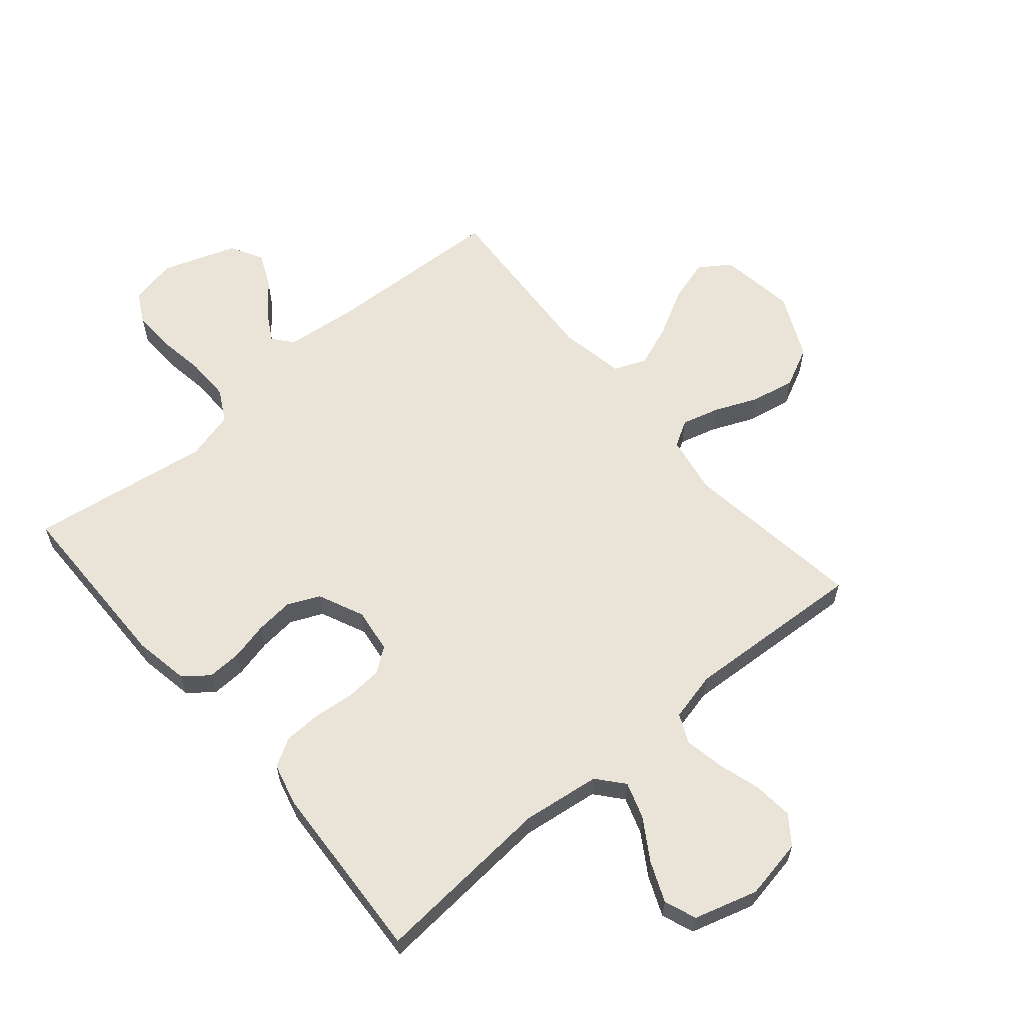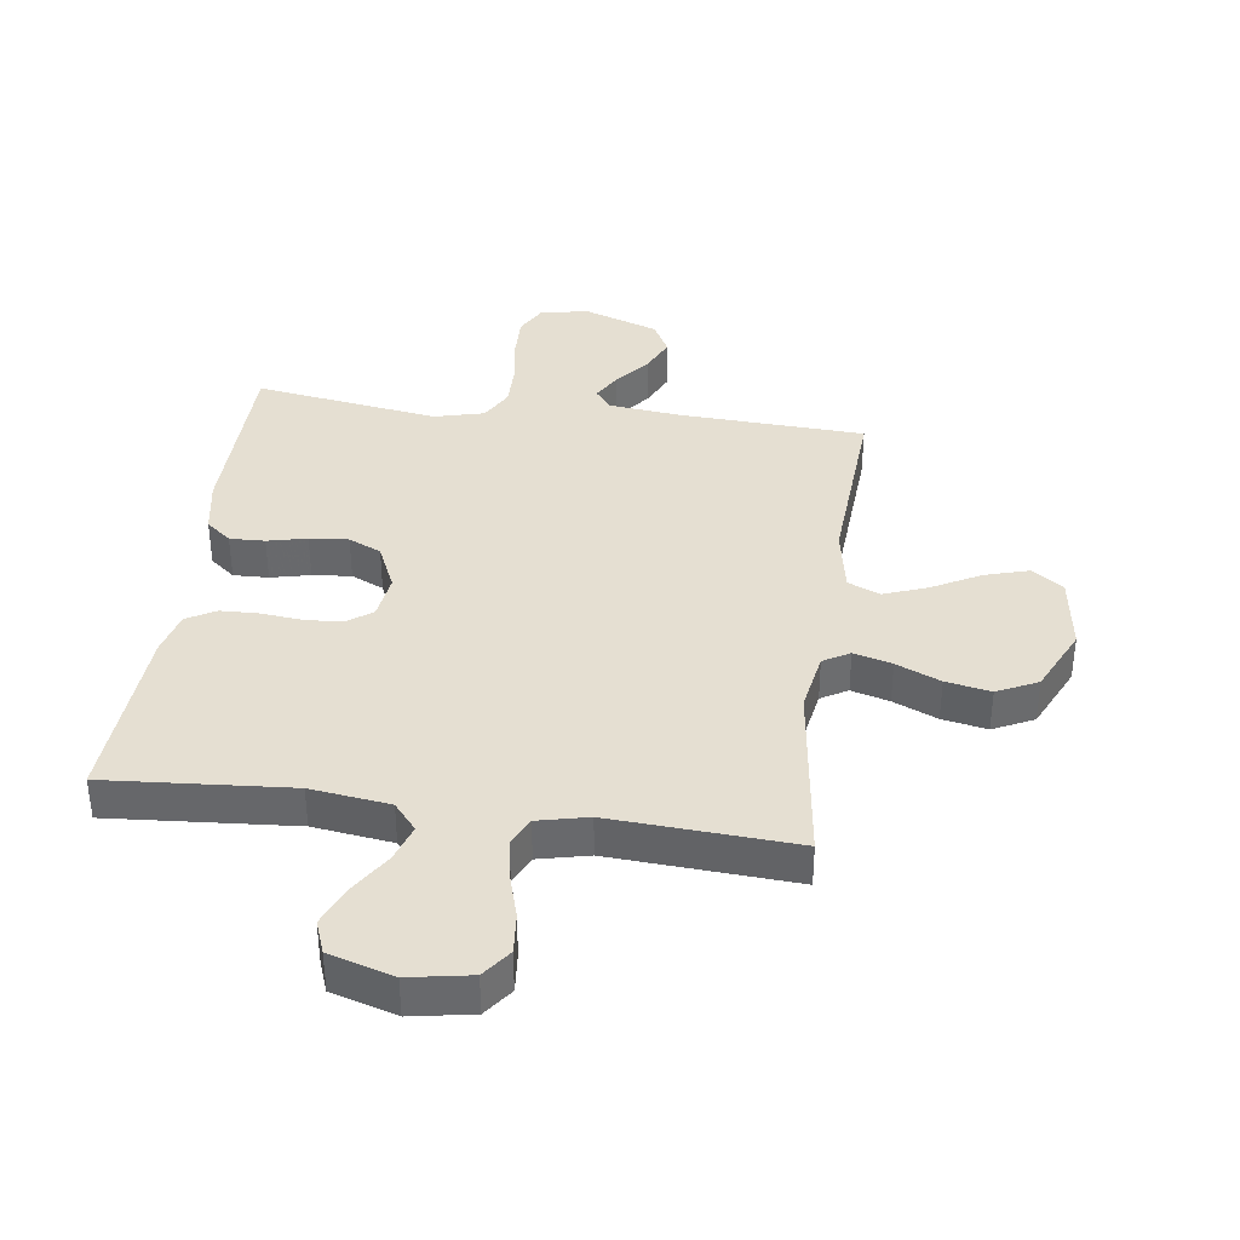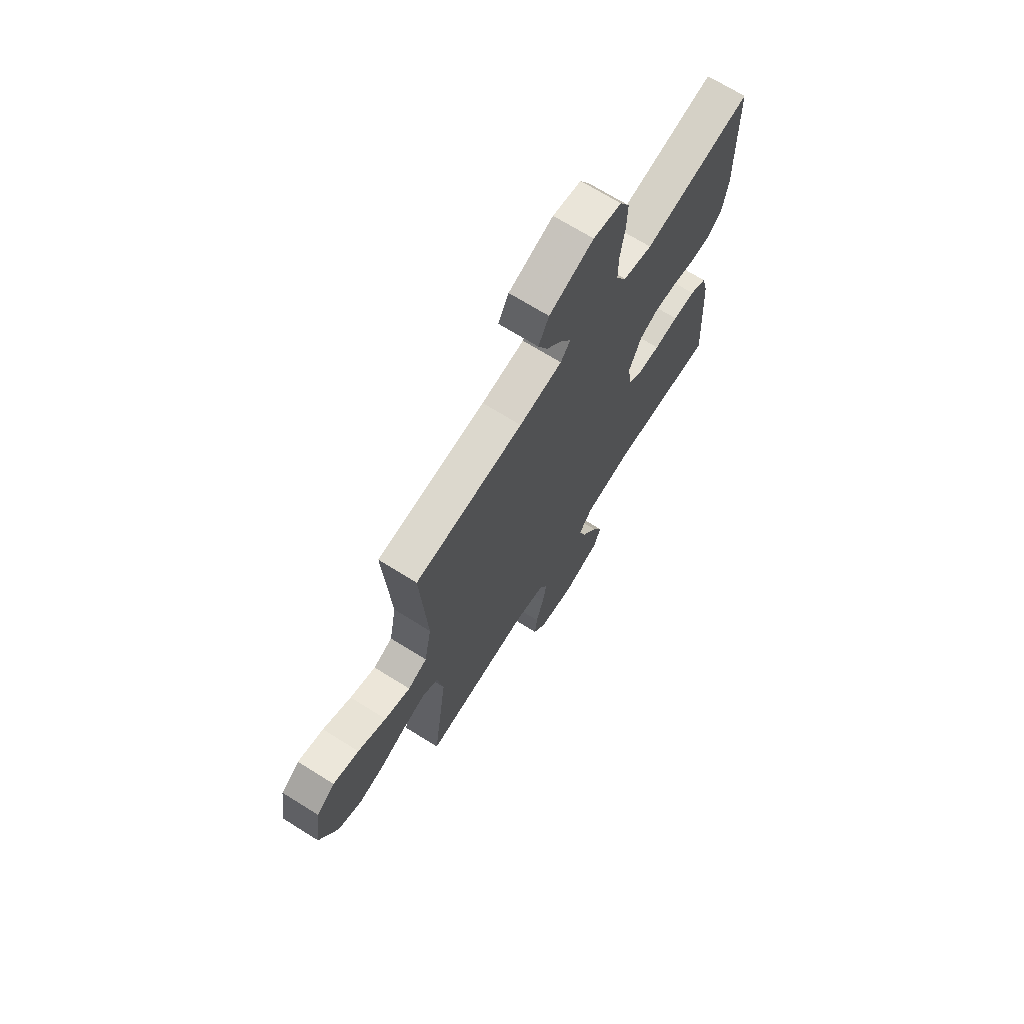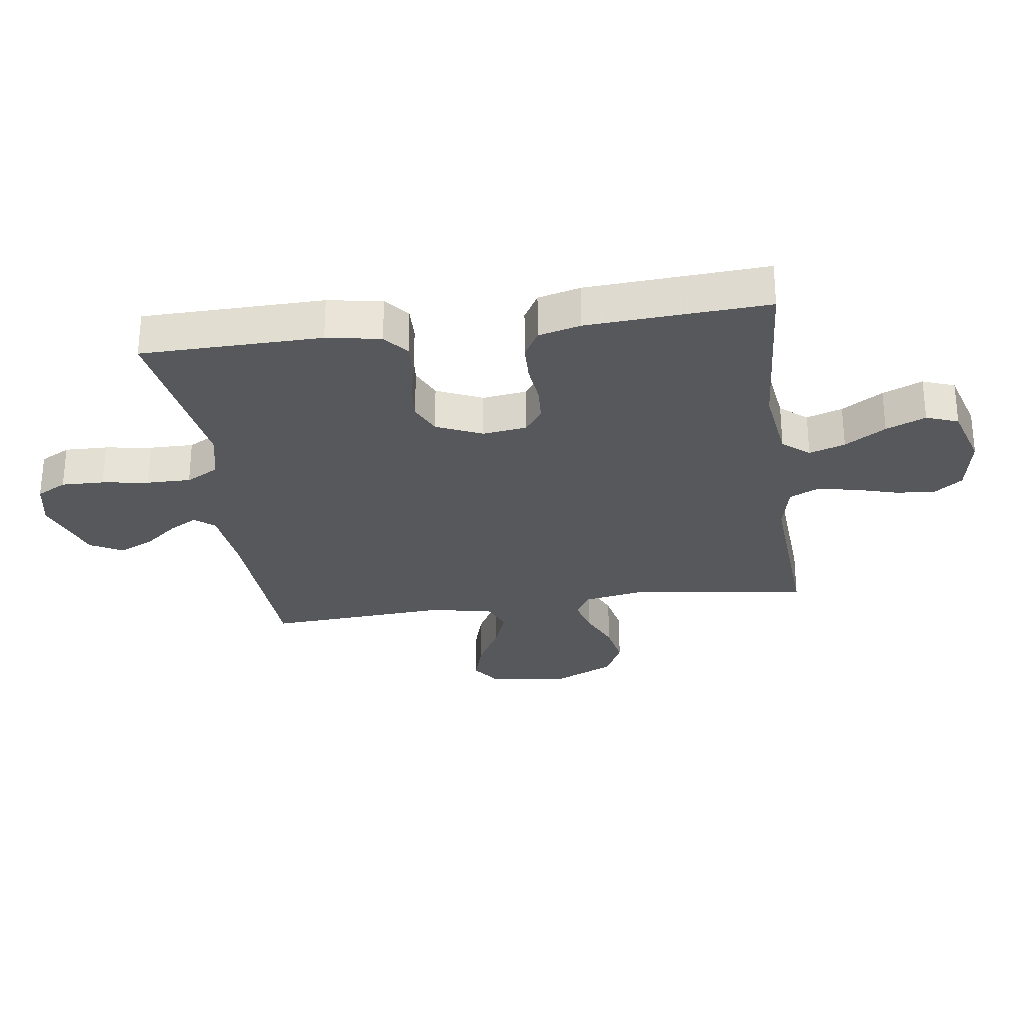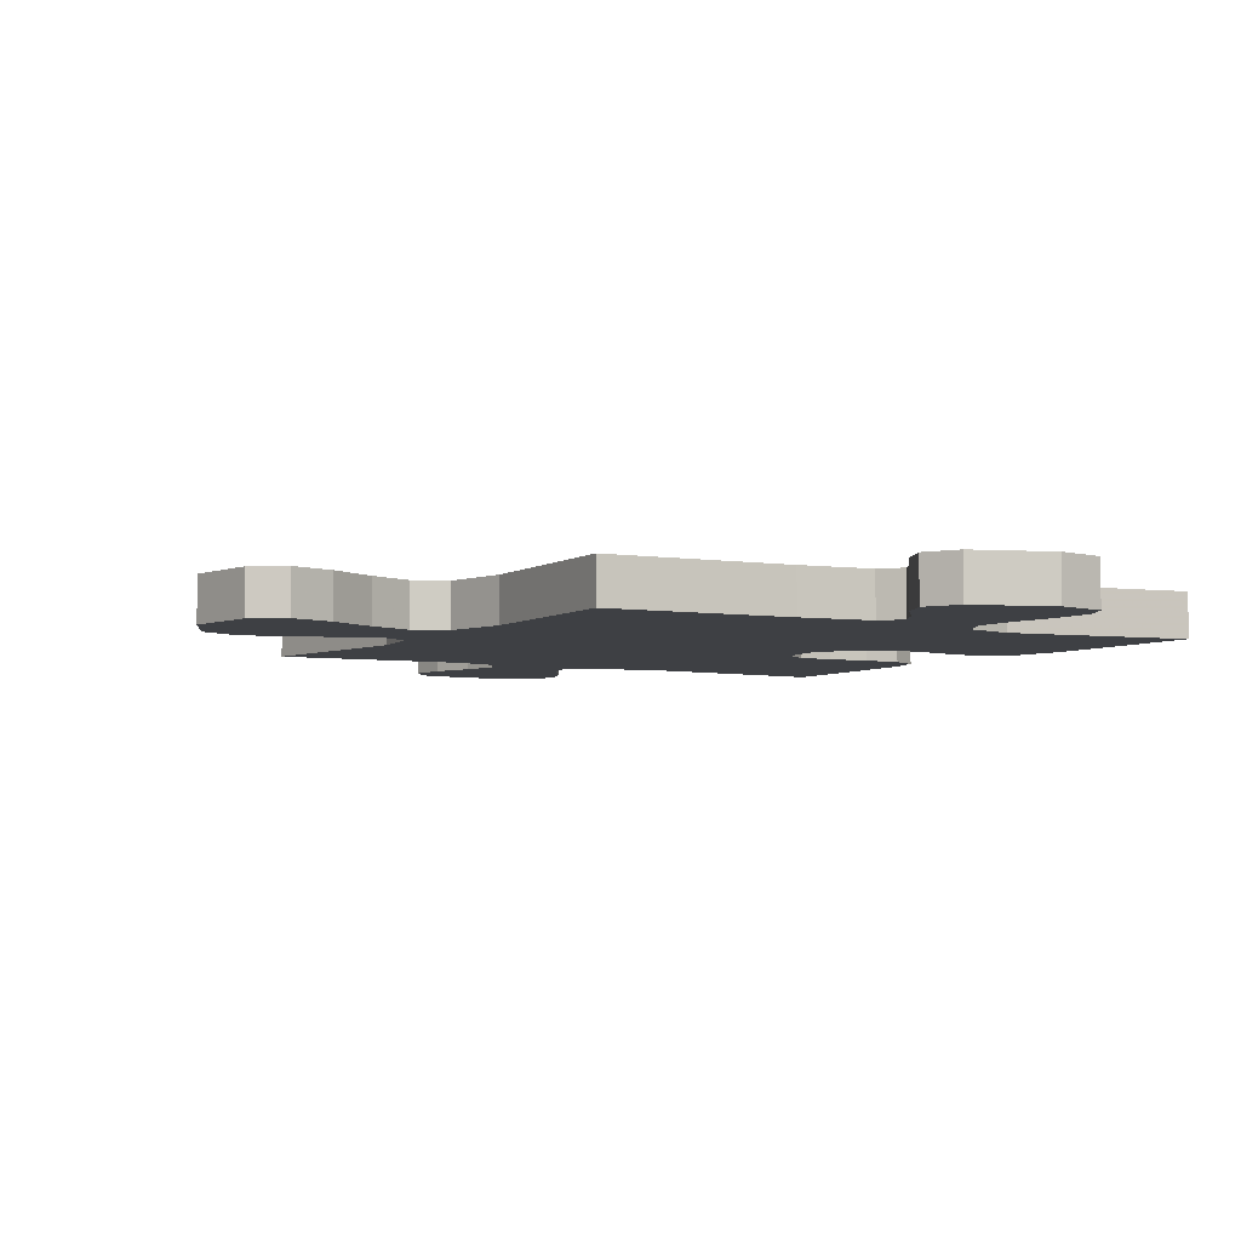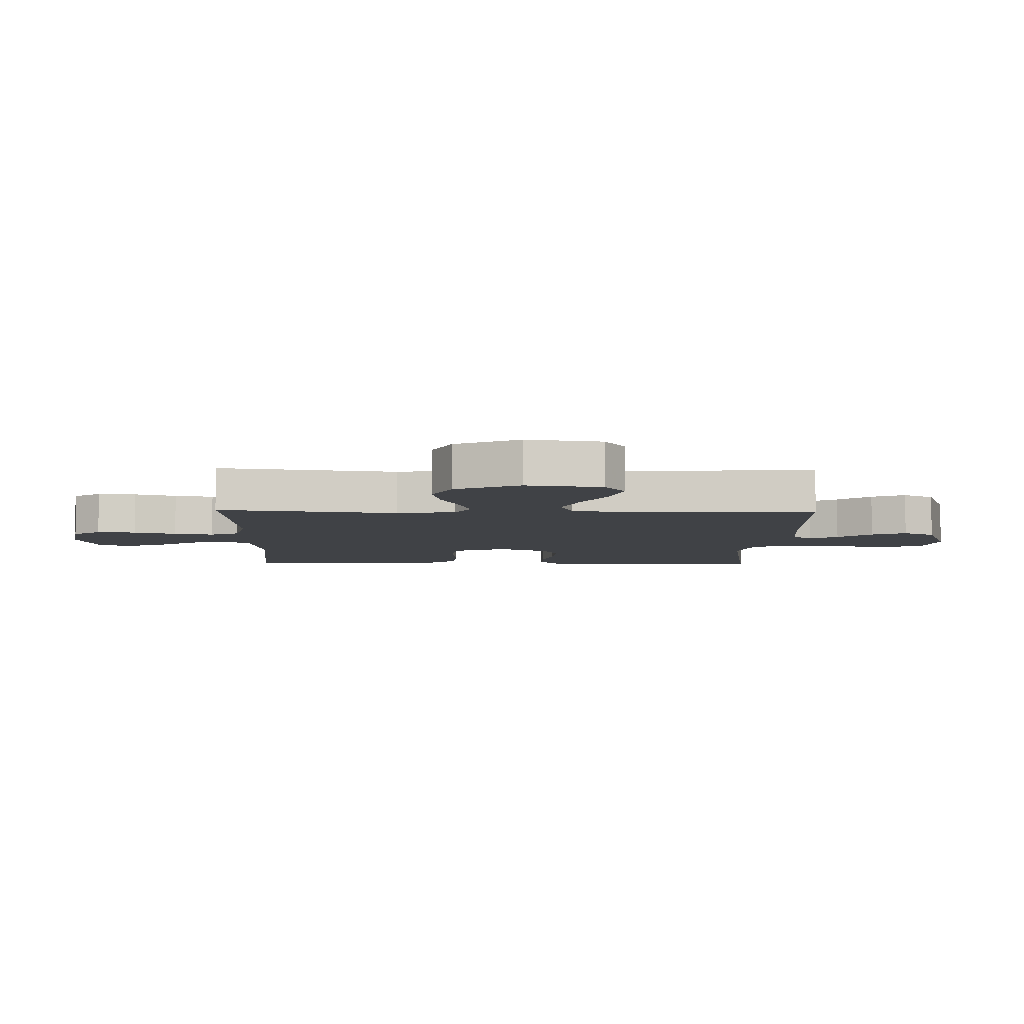
<metadata>
{"format":"obj","ext":"obj","renderer":"f3d","projection":"perspective","resolution":1024,"background":"white","views":[{"elev":61.1,"azim":139.6,"up":"+Y"},{"elev":37.5,"azim":-172.2,"up":"+Y"},{"elev":69.8,"azim":-58.0,"up":"+Z"},{"elev":-28.2,"azim":98.1,"up":"+Y"},{"elev":-4.9,"azim":-30.5,"up":"+Y"},{"elev":-6.4,"azim":-91.4,"up":"+Y"}]}
</metadata>
<code>
v 0.5 0.07 0.5
v 0.504 0.07 0.2
v 0.488 0.07 0.11
v 0.447 0.07 0.077
v 0.39 0.07 0.079
v 0.326 0.07 0.094
v 0.263 0.07 0.1
v 0.21 0.07 0.076
v 0.176 0.07 0
v 0.186 0.07 -0.074
v 0.227 0.07 -0.104
v 0.287 0.07 -0.108
v 0.354 0.07 -0.101
v 0.417 0.07 -0.103
v 0.464 0.07 -0.13
v 0.482 0.07 -0.2
v 0.5 0.07 -0.5
v 0.2 0.07 -0.477
v 0.071 0.07 -0.494
v 0.034 0.07 -0.538
v 0.054 0.07 -0.598
v 0.097 0.07 -0.666
v 0.125 0.07 -0.732
v 0.105 0.07 -0.785
v 0 0.07 -0.816
v -0.1 0.07 -0.798
v -0.135 0.07 -0.751
v -0.129 0.07 -0.686
v -0.108 0.07 -0.615
v -0.096 0.07 -0.549
v -0.118 0.07 -0.501
v -0.2 0.07 -0.482
v -0.5 0.07 -0.5
v -0.46 0.07 -0.2
v -0.477 0.07 -0.102
v -0.52 0.07 -0.077
v -0.582 0.07 -0.094
v -0.654 0.07 -0.125
v -0.727 0.07 -0.139
v -0.793 0.07 -0.107
v -0.843 0.07 0
v -0.825 0.07 0.126
v -0.774 0.07 0.161
v -0.703 0.07 0.14
v -0.625 0.07 0.098
v -0.554 0.07 0.071
v -0.501 0.07 0.093
v -0.481 0.07 0.2
v -0.5 0.07 0.5
v -0.2 0.07 0.514
v -0.081 0.07 0.527
v -0.054 0.07 0.56
v -0.081 0.07 0.607
v -0.126 0.07 0.663
v -0.152 0.07 0.72
v -0.123 0.07 0.774
v 0 0.07 0.817
v 0.078 0.07 0.801
v 0.105 0.07 0.751
v 0.103 0.07 0.68
v 0.091 0.07 0.602
v 0.09 0.07 0.529
v 0.119 0.07 0.476
v 0.2 0.07 0.455
v 0.5 0 0.5
v 0.504 0 0.2
v 0.488 0 0.11
v 0.447 0 0.077
v 0.39 0 0.079
v 0.326 0 0.094
v 0.263 0 0.1
v 0.21 0 0.076
v 0.176 0 0
v 0.186 0 -0.074
v 0.227 0 -0.104
v 0.287 0 -0.108
v 0.354 0 -0.101
v 0.417 0 -0.103
v 0.464 0 -0.13
v 0.482 0 -0.2
v 0.5 0 -0.5
v 0.2 0 -0.477
v 0.071 0 -0.494
v 0.034 0 -0.538
v 0.054 0 -0.598
v 0.097 0 -0.666
v 0.125 0 -0.732
v 0.105 0 -0.785
v 0 0 -0.816
v -0.1 0 -0.798
v -0.135 0 -0.751
v -0.129 0 -0.686
v -0.108 0 -0.615
v -0.096 0 -0.549
v -0.118 0 -0.501
v -0.2 0 -0.482
v -0.5 0 -0.5
v -0.46 0 -0.2
v -0.477 0 -0.102
v -0.52 0 -0.077
v -0.582 0 -0.094
v -0.654 0 -0.125
v -0.727 0 -0.139
v -0.793 0 -0.107
v -0.843 0 0
v -0.825 0 0.126
v -0.774 0 0.161
v -0.703 0 0.14
v -0.625 0 0.098
v -0.554 0 0.071
v -0.501 0 0.093
v -0.481 0 0.2
v -0.5 0 0.5
v -0.2 0 0.514
v -0.081 0 0.527
v -0.054 0 0.56
v -0.081 0 0.607
v -0.126 0 0.663
v -0.152 0 0.72
v -0.123 0 0.774
v 0 0 0.817
v 0.078 0 0.801
v 0.105 0 0.751
v 0.103 0 0.68
v 0.091 0 0.602
v 0.09 0 0.529
v 0.119 0 0.476
v 0.2 0 0.455
f 58 59 60 61
f 58 61 62
f 57 58 62
f 56 57 62
f 53 54 55 56
f 52 53 56 62
f 51 52 62 63
f 48 49 50
f 47 48 50 51
f 42 43 44 45
f 42 45 46
f 41 42 46
f 40 41 46
f 37 38 39 40
f 36 37 40 46
f 35 36 46 47
f 32 33 34
f 31 32 34 35
f 26 27 28 29
f 26 29 30
f 25 26 30
f 24 25 30
f 21 22 23 24
f 20 21 24 30
f 19 20 30 31
f 15 16 17 18
f 12 13 14 15
f 11 12 15 18
f 10 11 18 19
f 3 4 5 6
f 3 6 7
f 64 1 2 3
f 64 3 7
f 63 64 7 8
f 51 63 8 9
f 31 35 47 51
f 19 31 51
f 9 10 19 51
f 125 124 123 122
f 126 125 122
f 126 122 121
f 126 121 120
f 120 119 118 117
f 126 120 117 116
f 127 126 116 115
f 114 113 112
f 115 114 112 111
f 109 108 107 106
f 110 109 106
f 110 106 105
f 110 105 104
f 104 103 102 101
f 110 104 101 100
f 111 110 100 99
f 98 97 96
f 99 98 96 95
f 93 92 91 90
f 94 93 90
f 94 90 89
f 94 89 88
f 88 87 86 85
f 94 88 85 84
f 95 94 84 83
f 82 81 80 79
f 79 78 77 76
f 82 79 76 75
f 83 82 75 74
f 70 69 68 67
f 71 70 67
f 67 66 65 128
f 71 67 128
f 72 71 128 127
f 73 72 127 115
f 115 111 99 95
f 115 95 83
f 115 83 74 73
f 1 65 66 2
f 2 66 67 3
f 3 67 68 4
f 4 68 69 5
f 5 69 70 6
f 6 70 71 7
f 7 71 72 8
f 8 72 73 9
f 9 73 74 10
f 10 74 75 11
f 11 75 76 12
f 12 76 77 13
f 13 77 78 14
f 14 78 79 15
f 15 79 80 16
f 16 80 81 17
f 17 81 82 18
f 18 82 83 19
f 19 83 84 20
f 20 84 85 21
f 21 85 86 22
f 22 86 87 23
f 23 87 88 24
f 24 88 89 25
f 25 89 90 26
f 26 90 91 27
f 27 91 92 28
f 28 92 93 29
f 29 93 94 30
f 30 94 95 31
f 31 95 96 32
f 32 96 97 33
f 33 97 98 34
f 34 98 99 35
f 35 99 100 36
f 36 100 101 37
f 37 101 102 38
f 38 102 103 39
f 39 103 104 40
f 40 104 105 41
f 41 105 106 42
f 42 106 107 43
f 43 107 108 44
f 44 108 109 45
f 45 109 110 46
f 46 110 111 47
f 47 111 112 48
f 48 112 113 49
f 49 113 114 50
f 50 114 115 51
f 51 115 116 52
f 52 116 117 53
f 53 117 118 54
f 54 118 119 55
f 55 119 120 56
f 56 120 121 57
f 57 121 122 58
f 58 122 123 59
f 59 123 124 60
f 60 124 125 61
f 61 125 126 62
f 62 126 127 63
f 63 127 128 64
f 64 128 65 1

</code>
